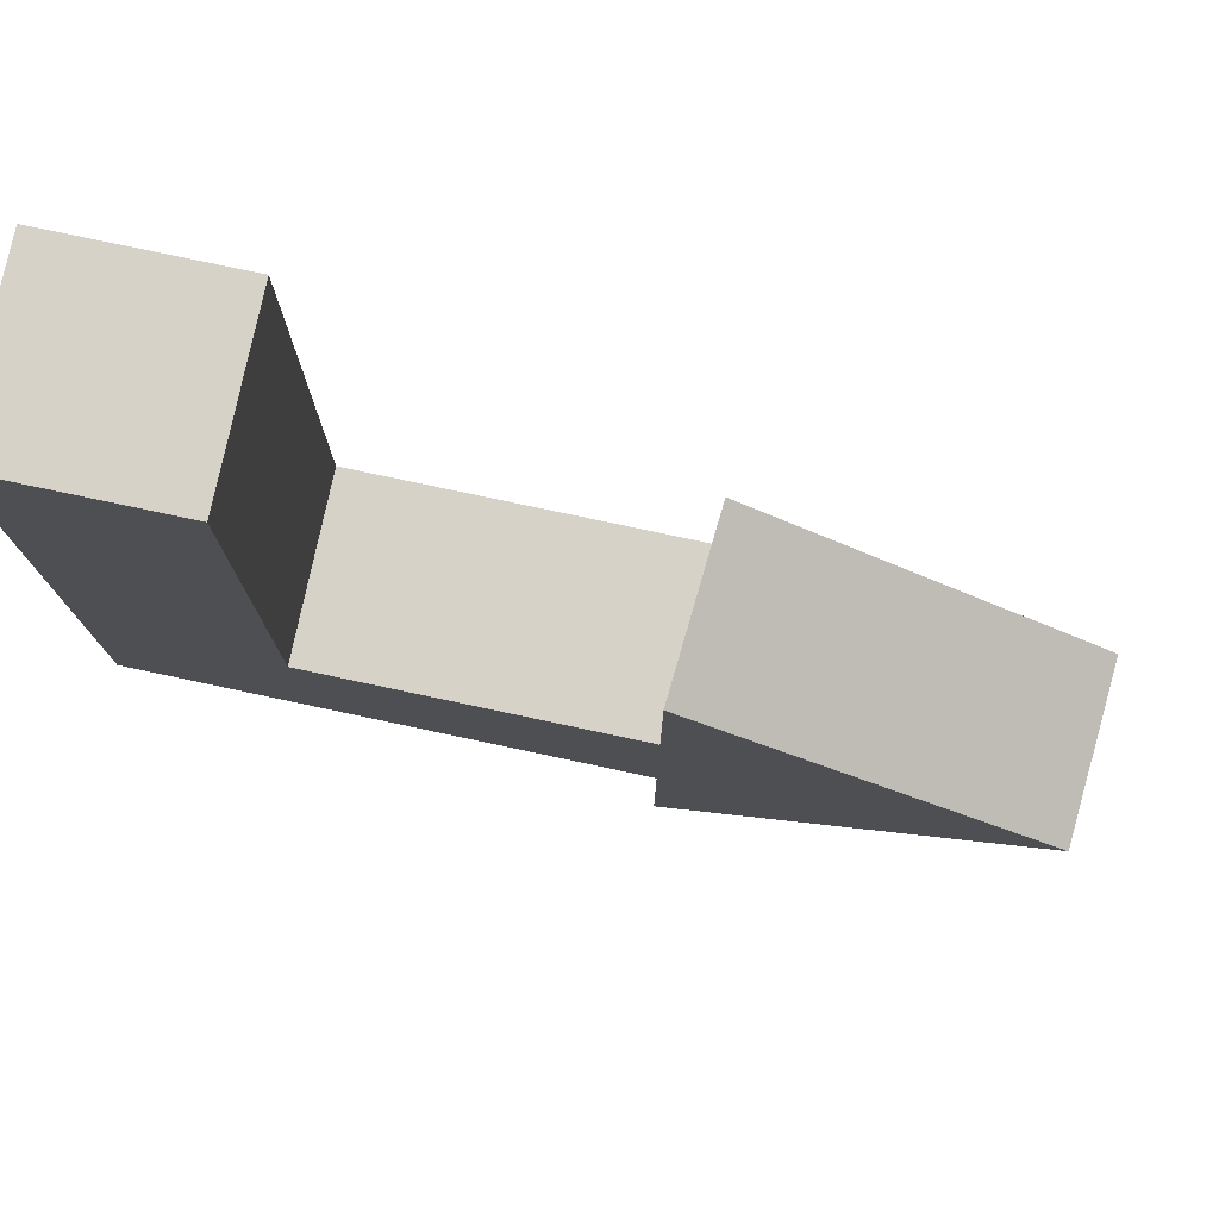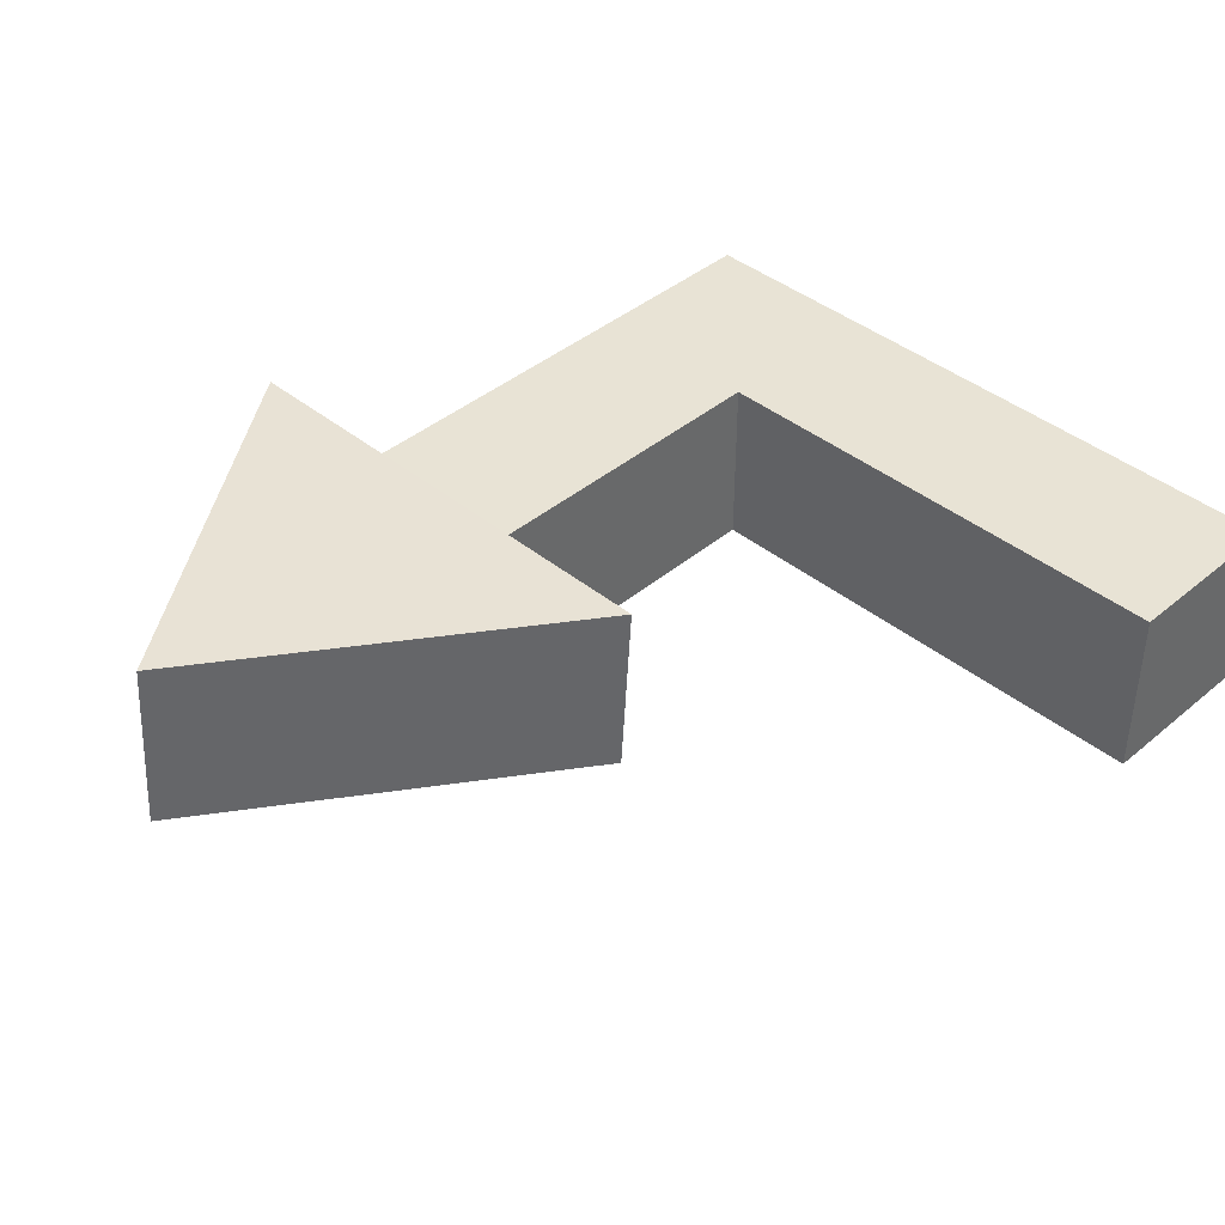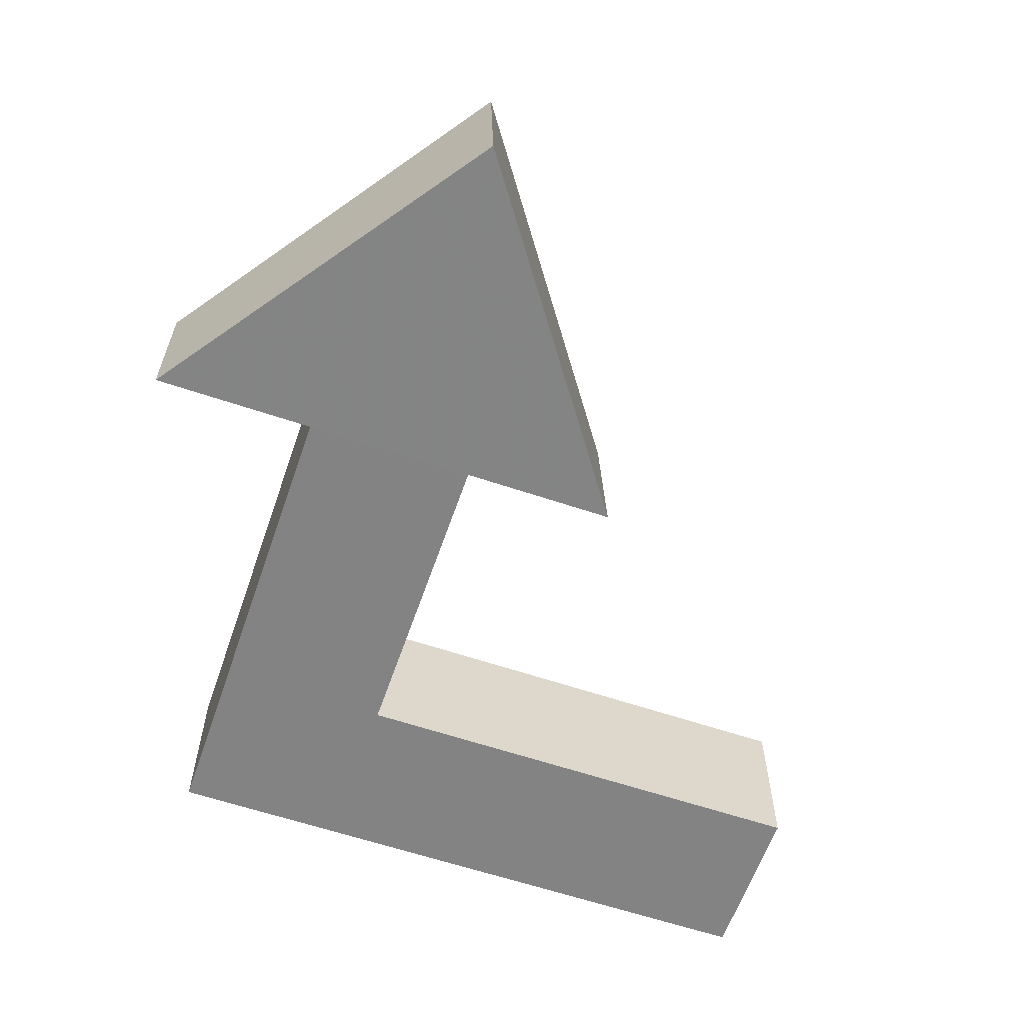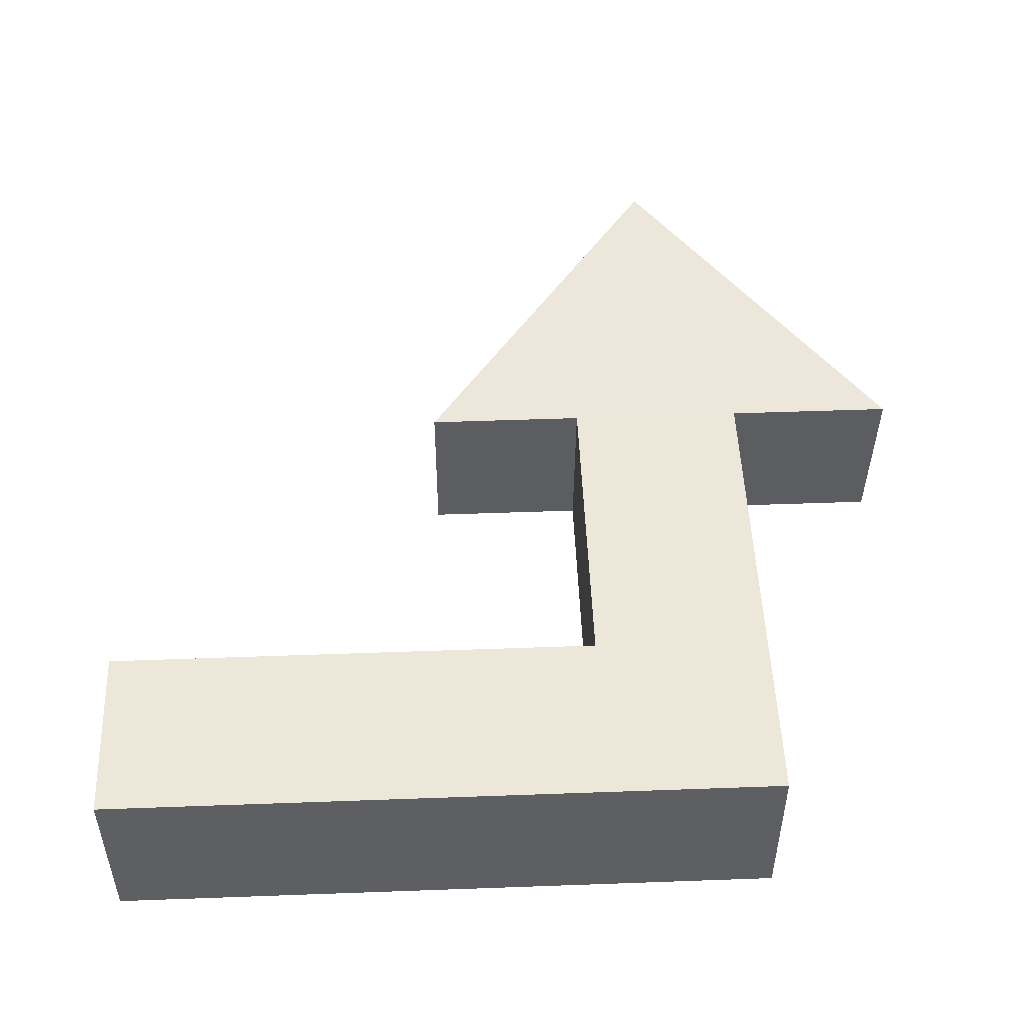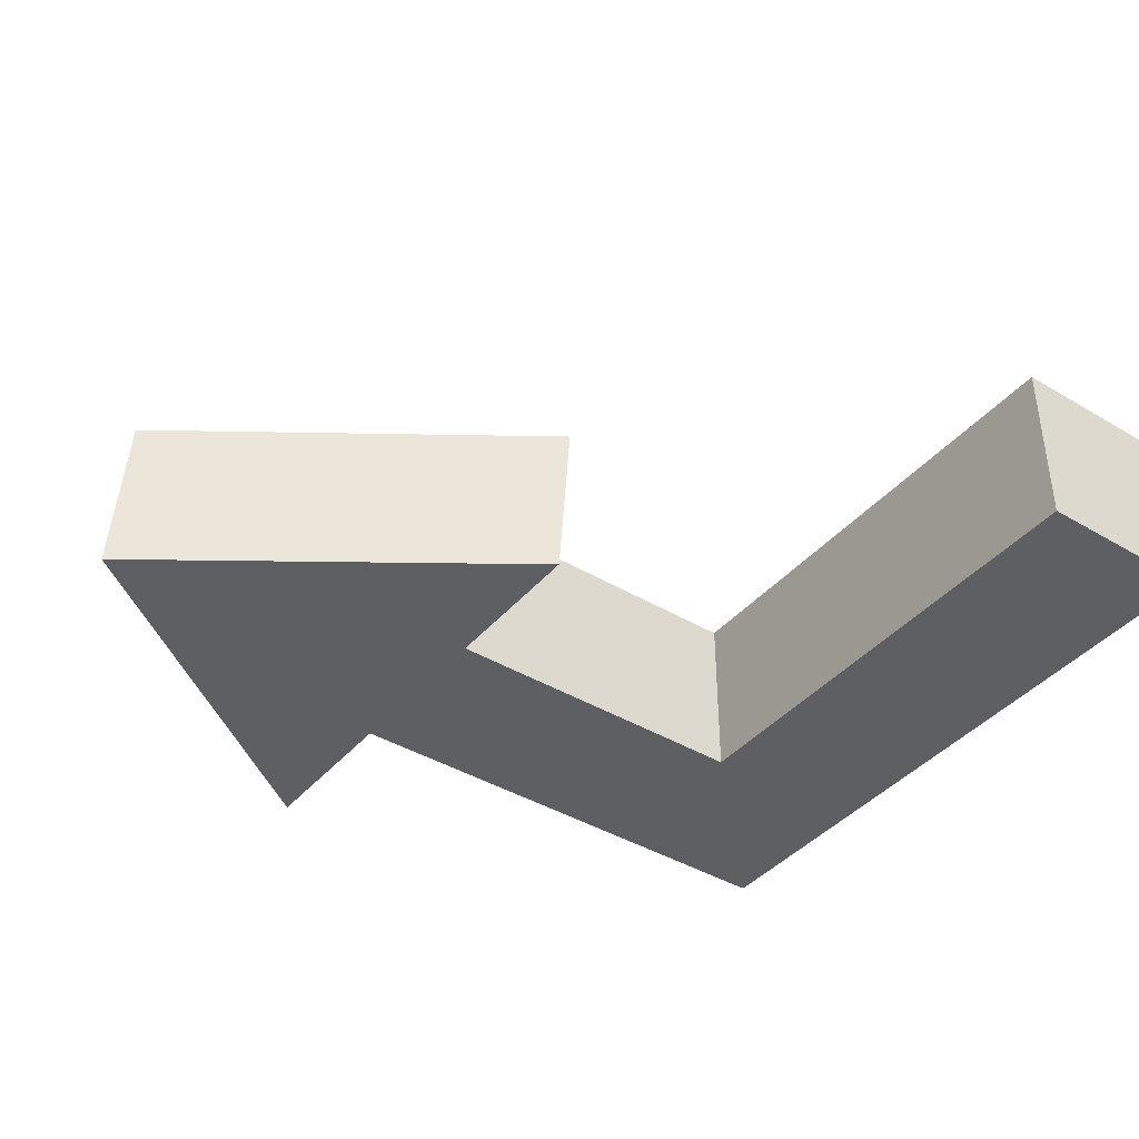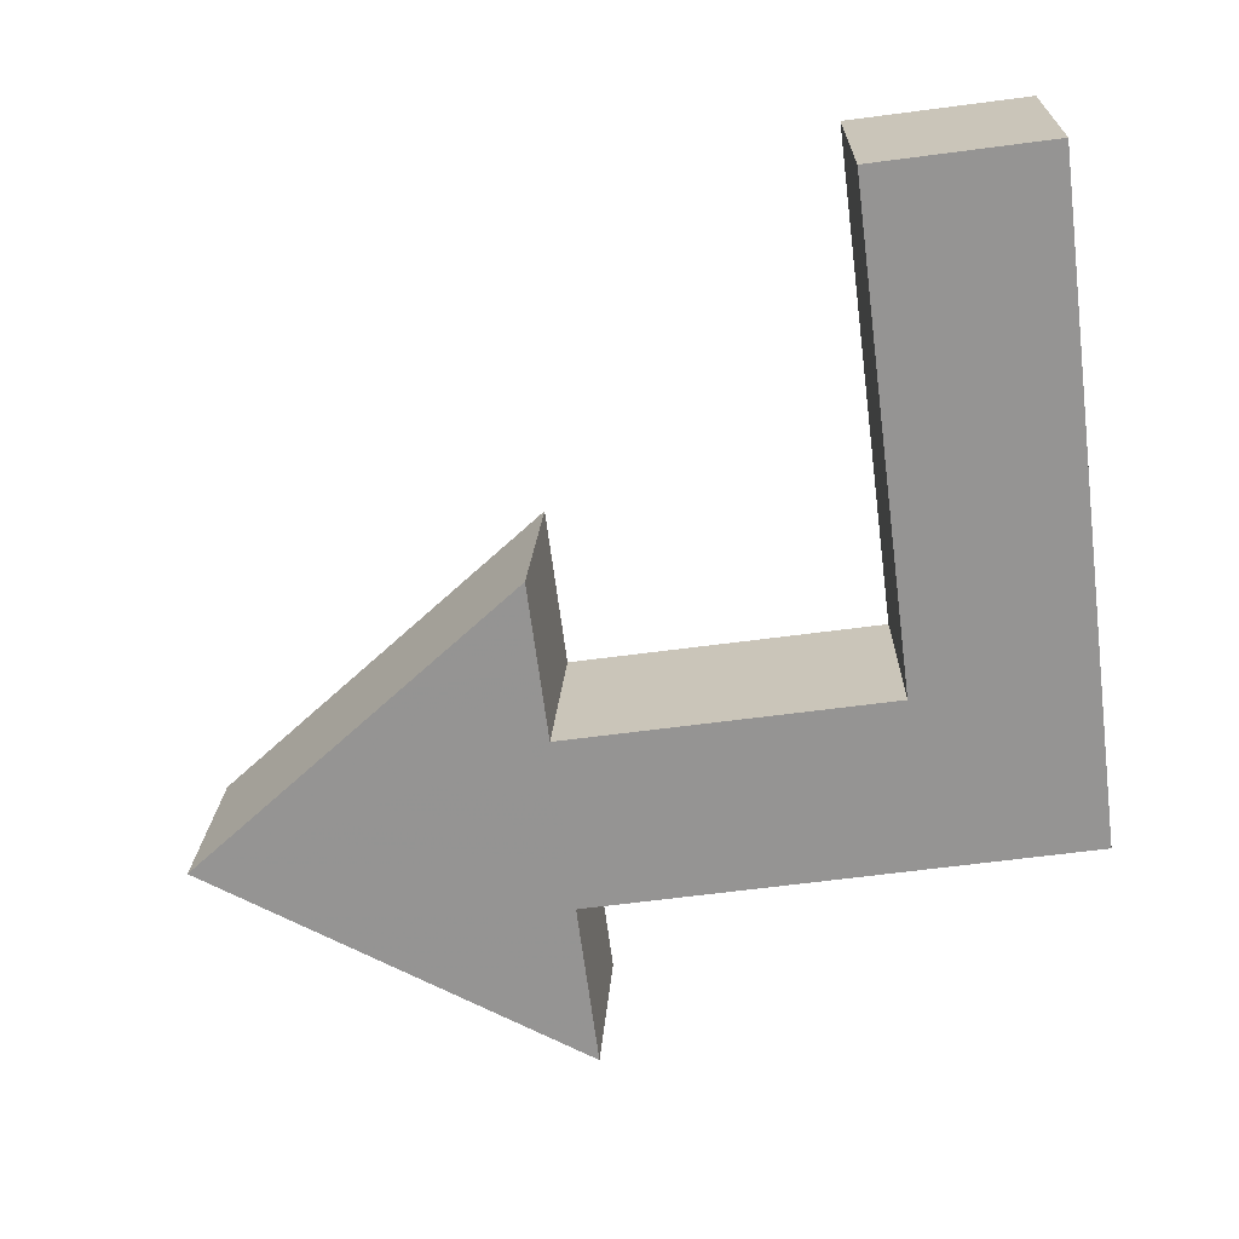
<metadata>
{"format":"obj","ext":"obj","renderer":"f3d","projection":"perspective","resolution":1024,"background":"white","views":[{"elev":77.7,"azim":-168.0,"up":"+Z"},{"elev":41.0,"azim":-45.4,"up":"+Y"},{"elev":-61.2,"azim":-109.0,"up":"+Y"},{"elev":50.0,"azim":87.7,"up":"+Y"},{"elev":-40.5,"azim":-36.2,"up":"+Y"},{"elev":-67.1,"azim":7.4,"up":"+Y"}]}
</metadata>
<code>
o obj_0
v 1.54 		0.312 		3.006
v 0.911 		0.312 		3.006
v 0.911 		-0.319 		3.006
v 1.54 		-0.319 		3.006
v 0.911 		-0.319 		1.234
v -0.265 		-0.319 		1.234
v -0.265 		-0.319 		0.602
v 1.54 		-0.319 		0.602
v 0.911 		0.312 		1.234
v -0.219 		0.312 		1.234
v -0.219 		0.312 		1.805
v -0.265 		-0.319 		1.805
v -0.219 		0.312 		0
v -0.265 		-0.319 		0
v -0.219 		0.312 		0.602
v -1.497 		0.319 		0.903
v -1.54 		-0.317 		0.903
v 1.54 		0.312 		0.602
g group_0_11593967
f 1 2 3
f 1 3 4
f 3 5 4
f 10 11 12
f 10 12 6
f 6 5 10
f 9 10 5
f 8 5 7
f 4 5 8
f 6 7 5
f 13 16 15
f 10 15 16
f 11 10 16
f 2 9 5
f 2 5 3
f 7 14 13
f 7 13 15
f 15 18 8
f 15 8 7
f 18 1 8
f 4 8 1
f 14 16 13
f 1 9 2
f 12 11 16
f 10 9 15
f 18 15 9
f 18 9 1
f 16 17 12
f 12 17 6
f 14 7 17
f 6 17 7
f 17 16 14

</code>
